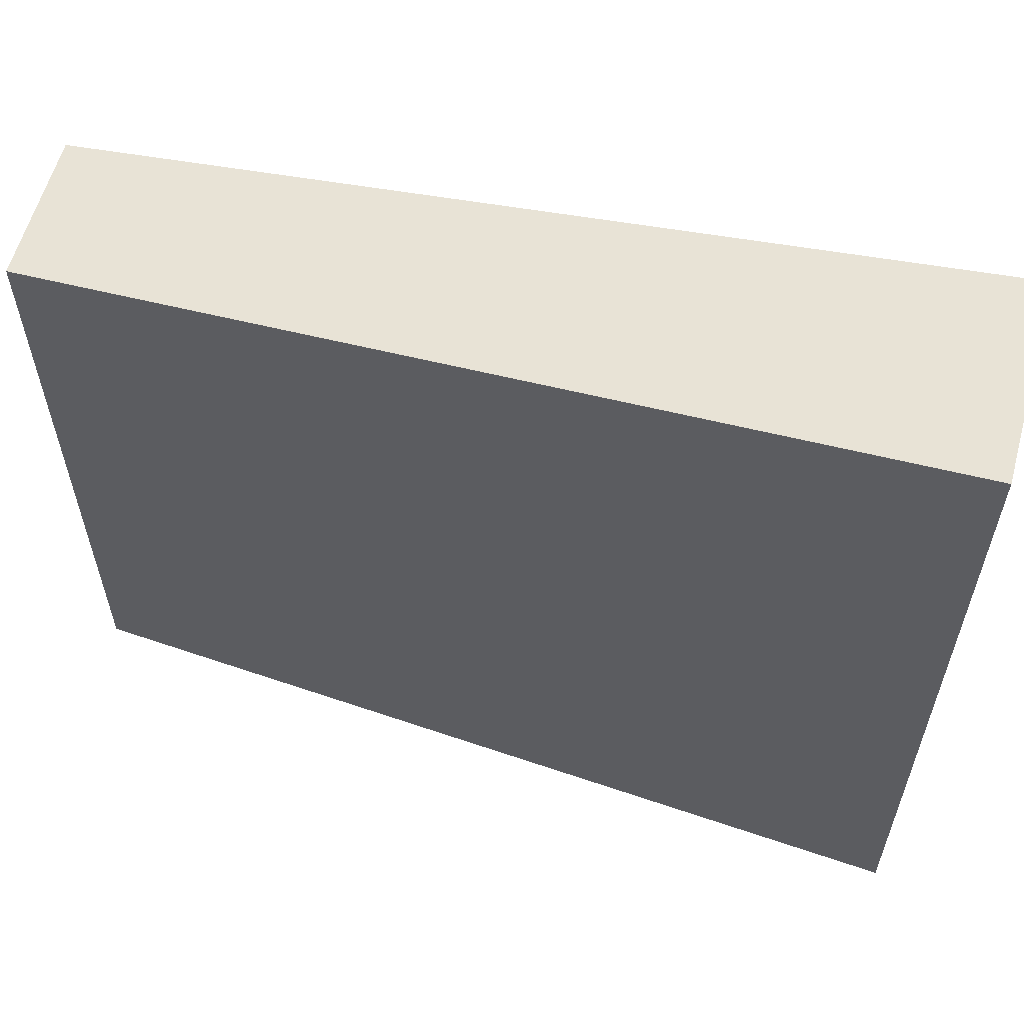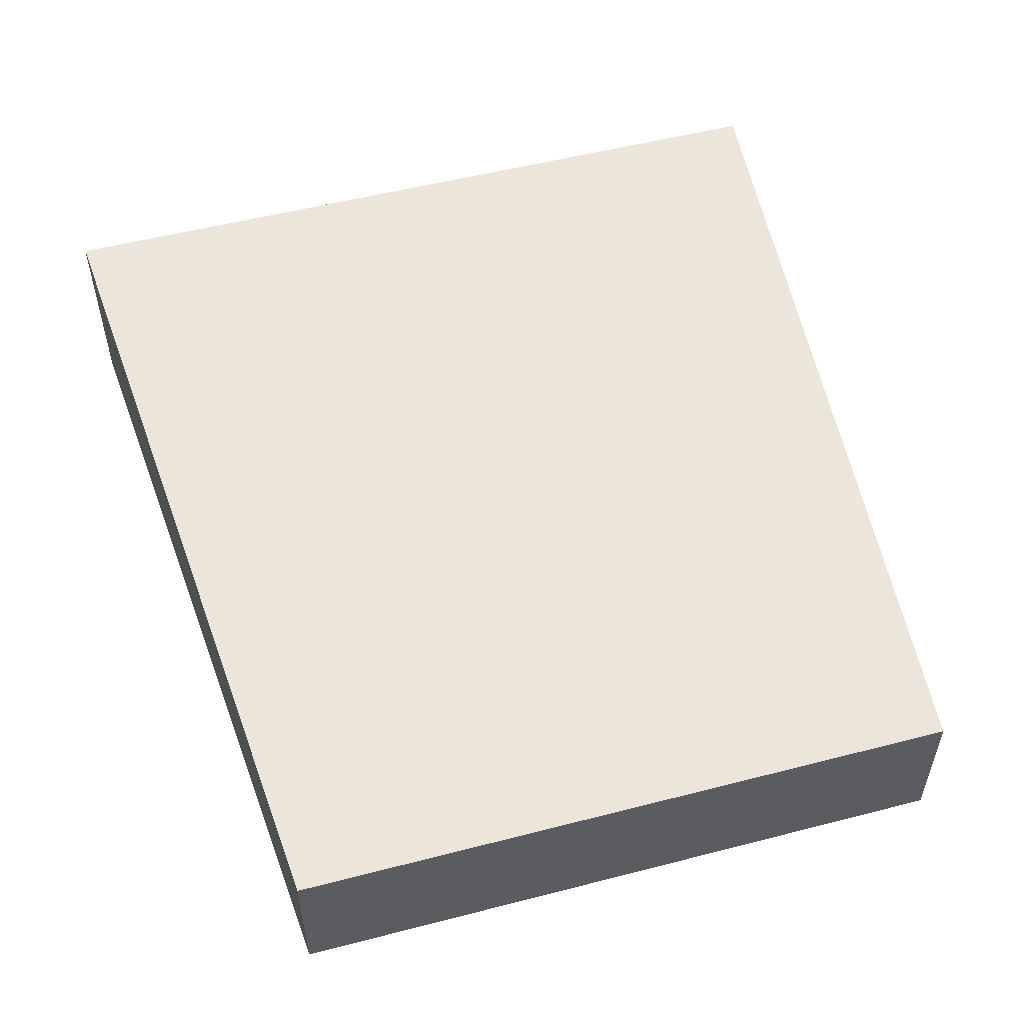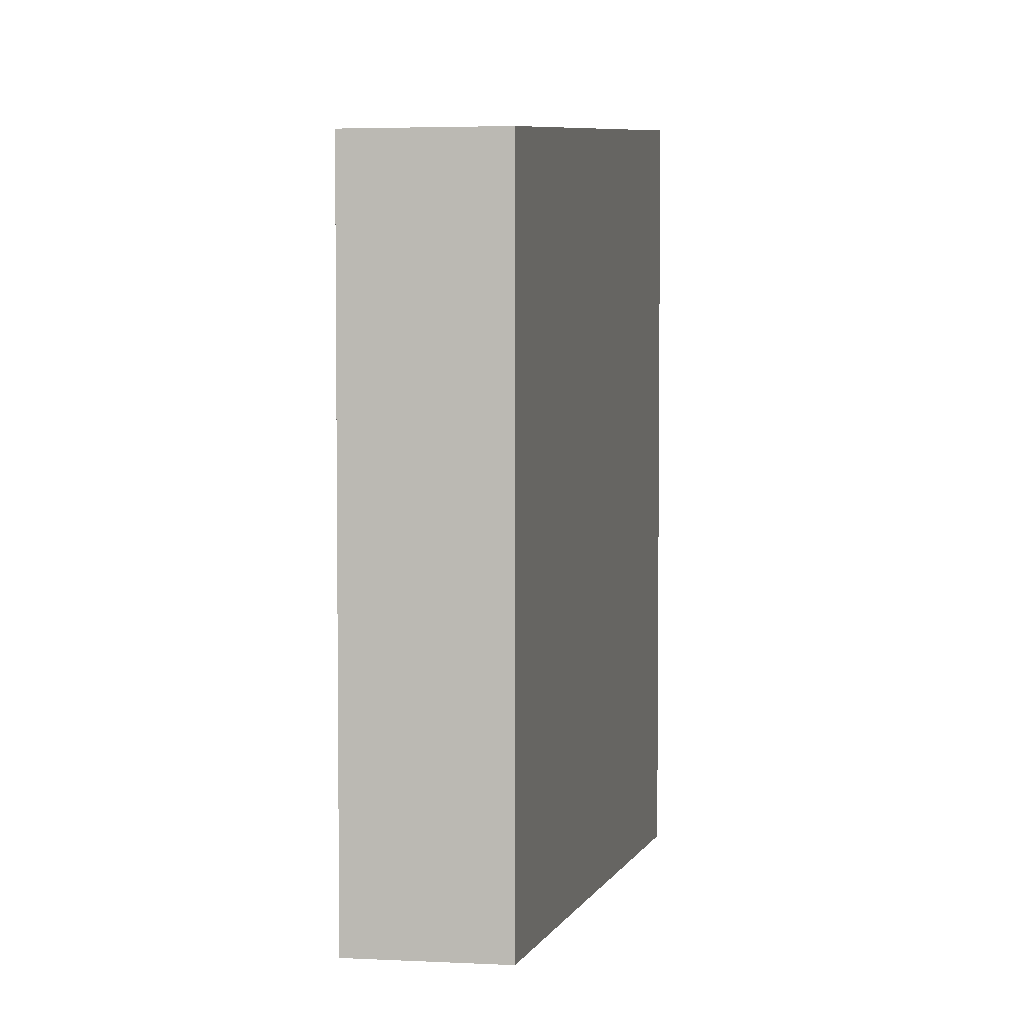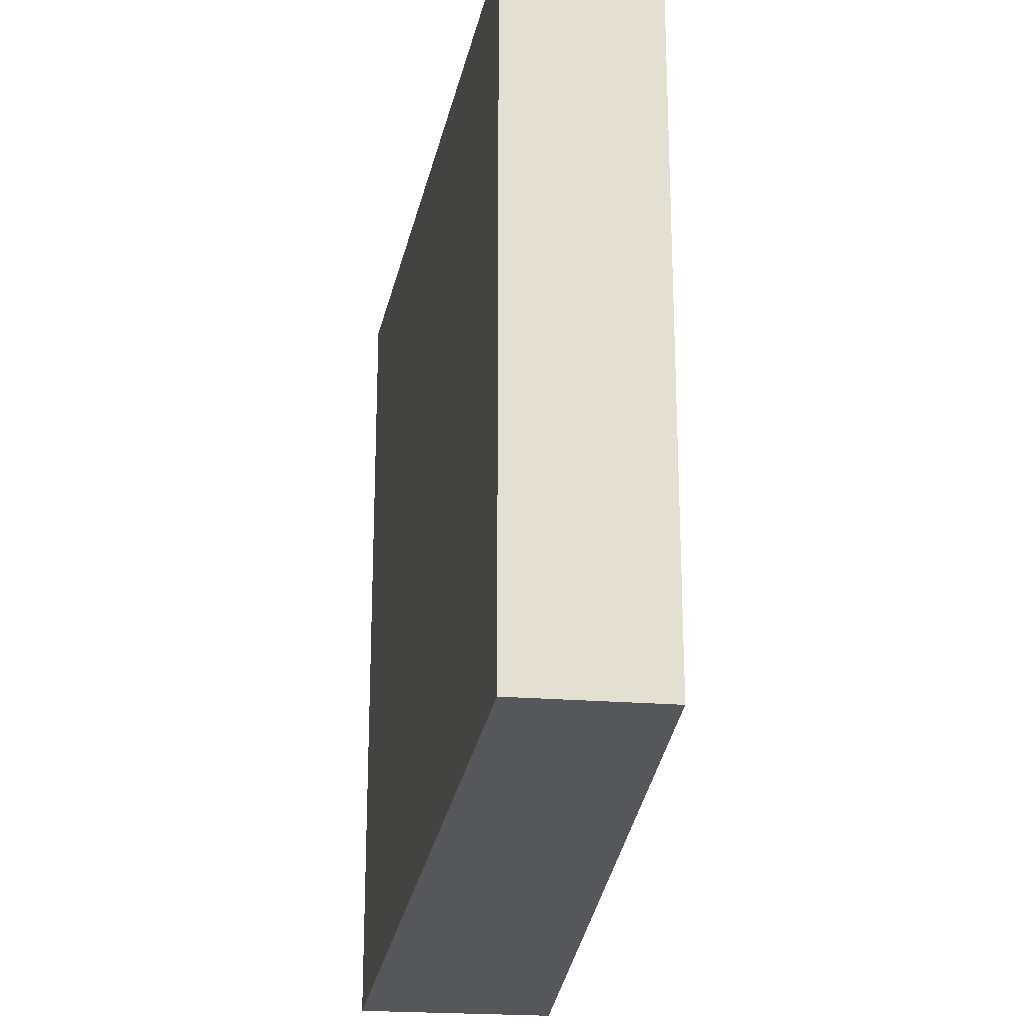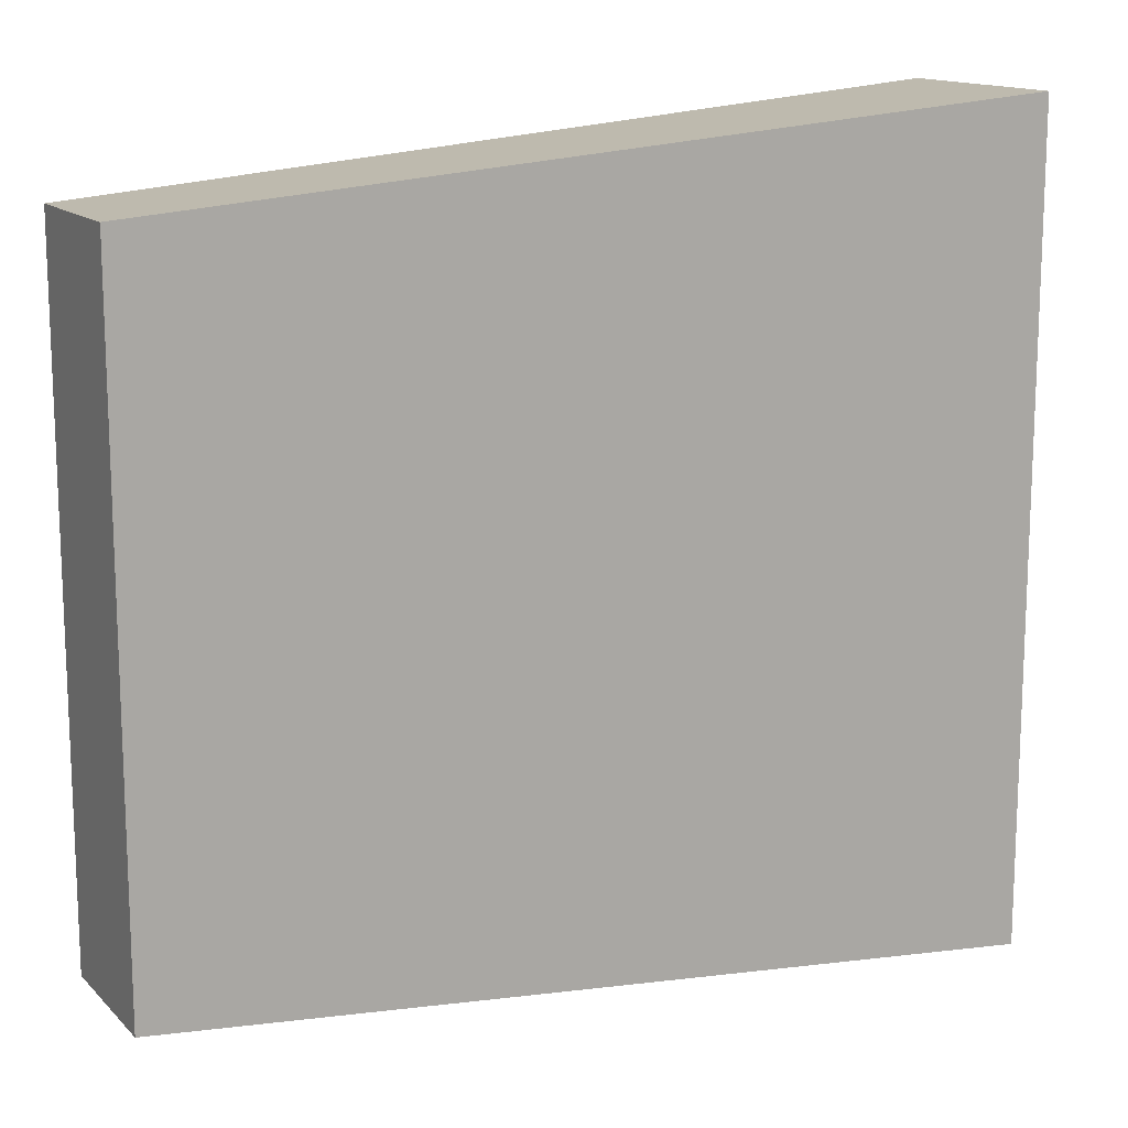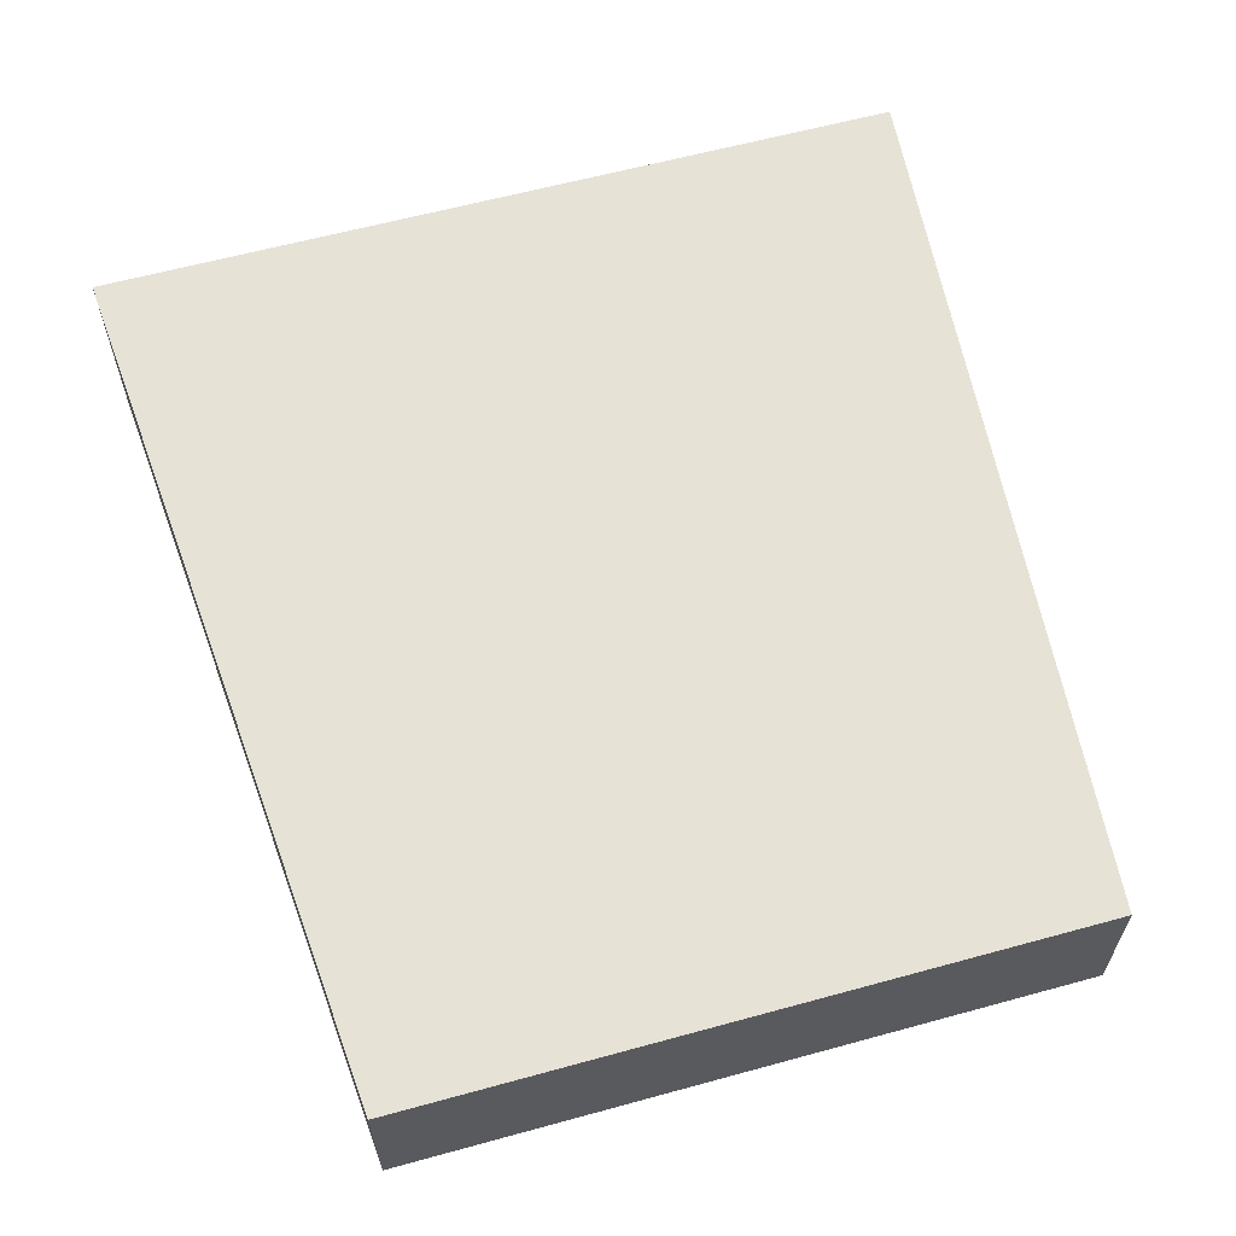
<metadata>
{"format":"obj","ext":"obj","renderer":"f3d","projection":"perspective","resolution":1024,"background":"white","views":[{"elev":59.6,"azim":15.4,"up":"+Y"},{"elev":53.4,"azim":-105.4,"up":"+Z"},{"elev":4.0,"azim":-80.9,"up":"+Y"},{"elev":-22.6,"azim":-98.0,"up":"+Y"},{"elev":14.1,"azim":-27.6,"up":"+Y"},{"elev":61.2,"azim":-105.6,"up":"+Z"}]}
</metadata>
<code>
o Cube_Cube.002
v -6.2e-05 1 0.2492
v -6.2e-05 -1 0.2492
v 6.2e-05 -1 -0.2492
v -2.139 0.8218 0.1774
v -2.139 -0.8218 0.1774
v -2.139 0.8218 -0.1784
v -2.139 -0.8218 -0.1784
v 6.2e-05 1 -0.2492
f 1 2 3
f 4 5 2
f 6 7 5
f 8 3 7
f 2 5 7
f 4 1 8
f 8 1 3
f 1 4 2
f 4 6 5
f 6 8 7
f 3 2 7
f 6 4 8

</code>
